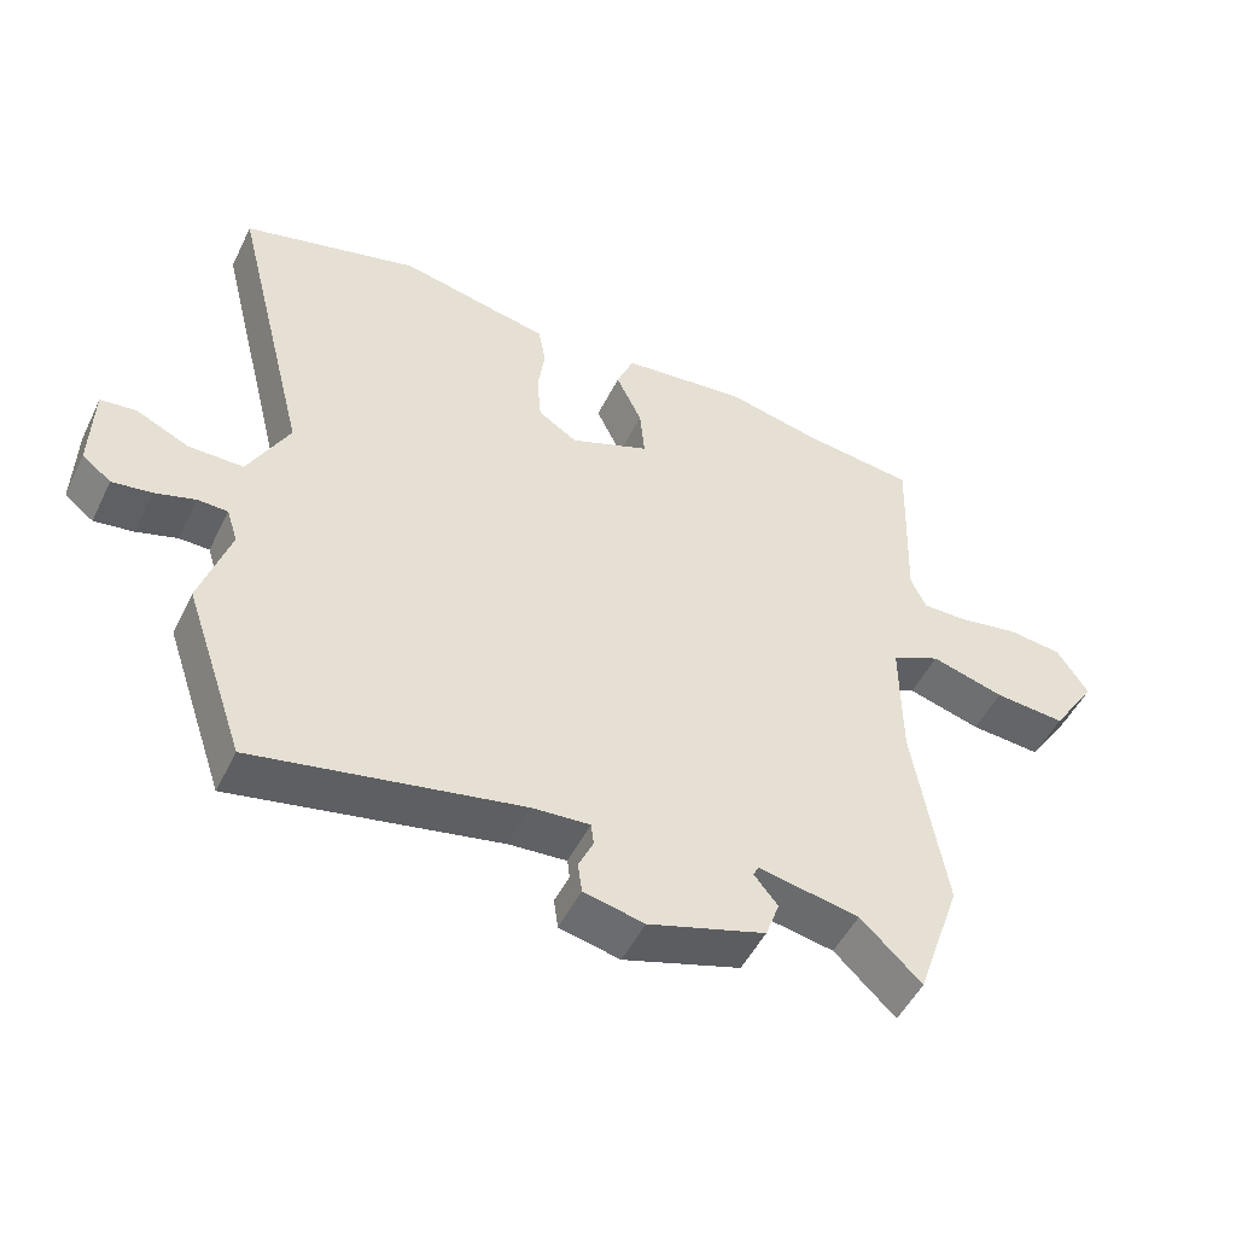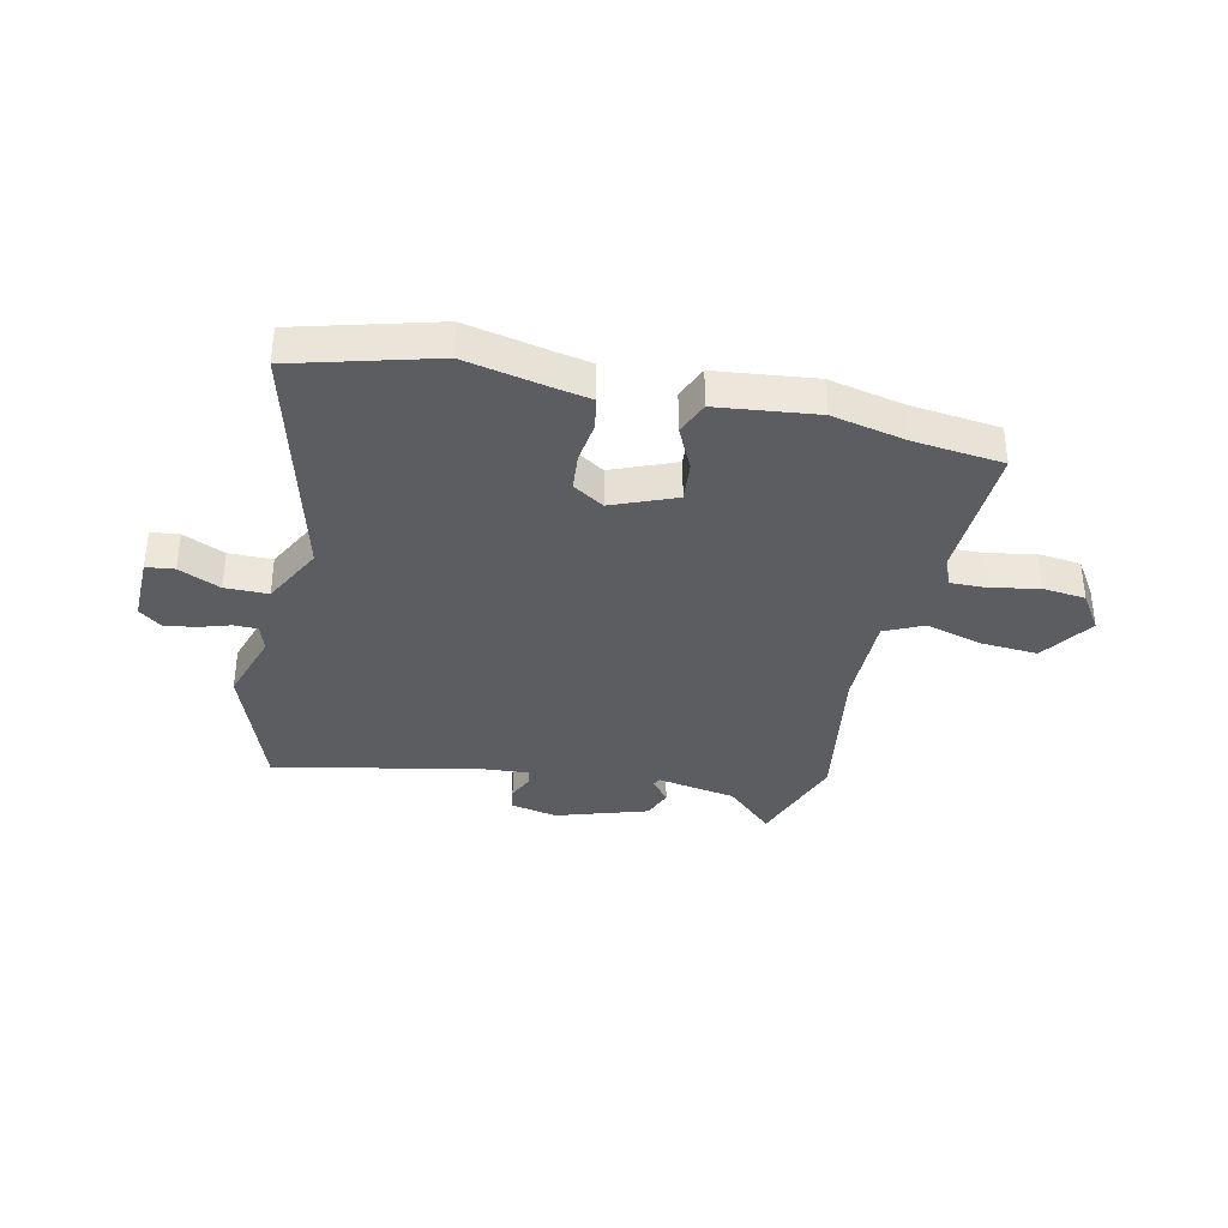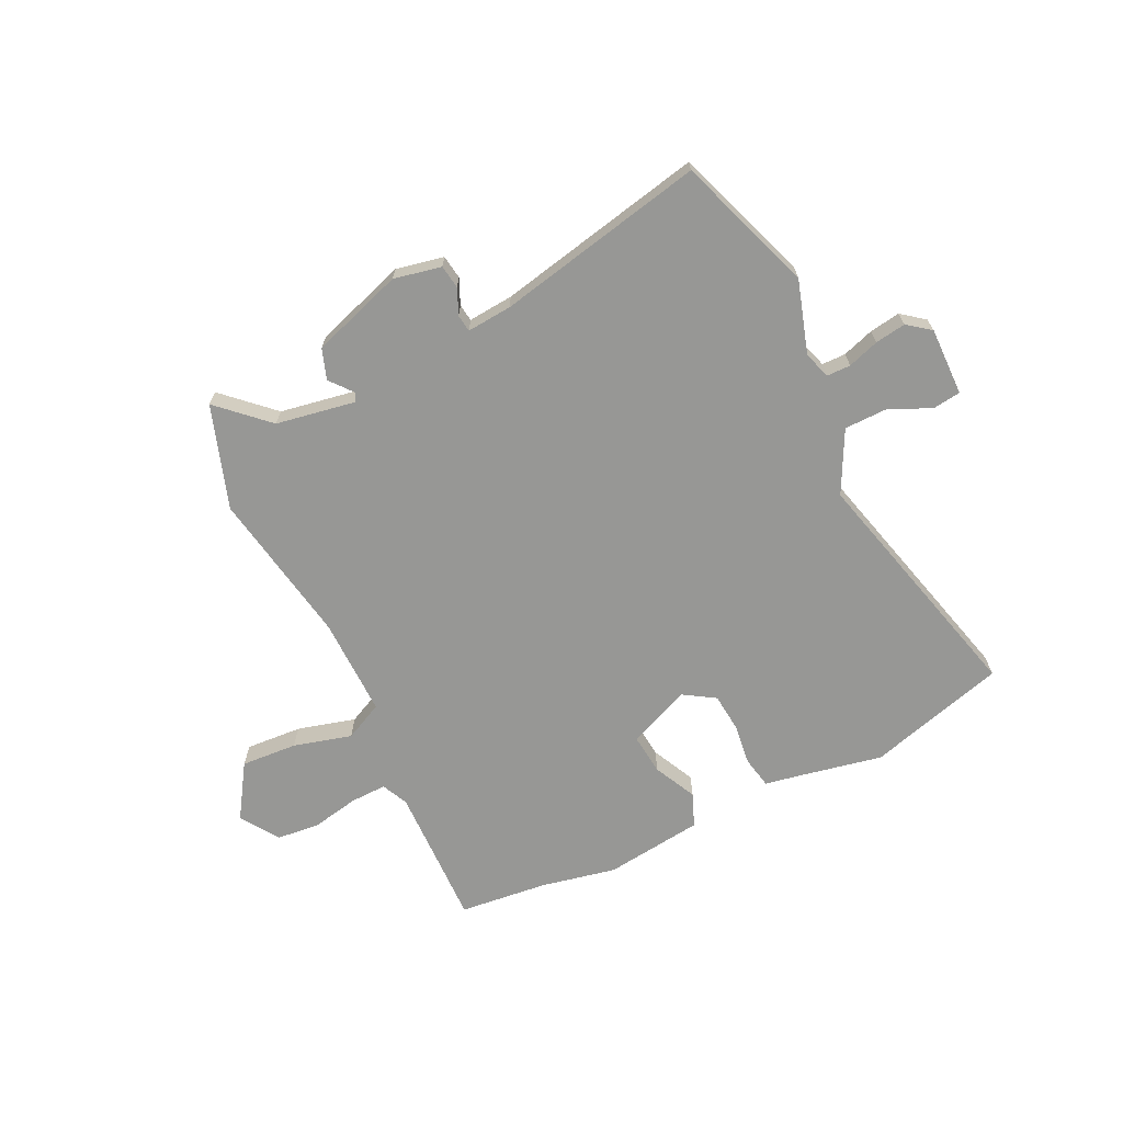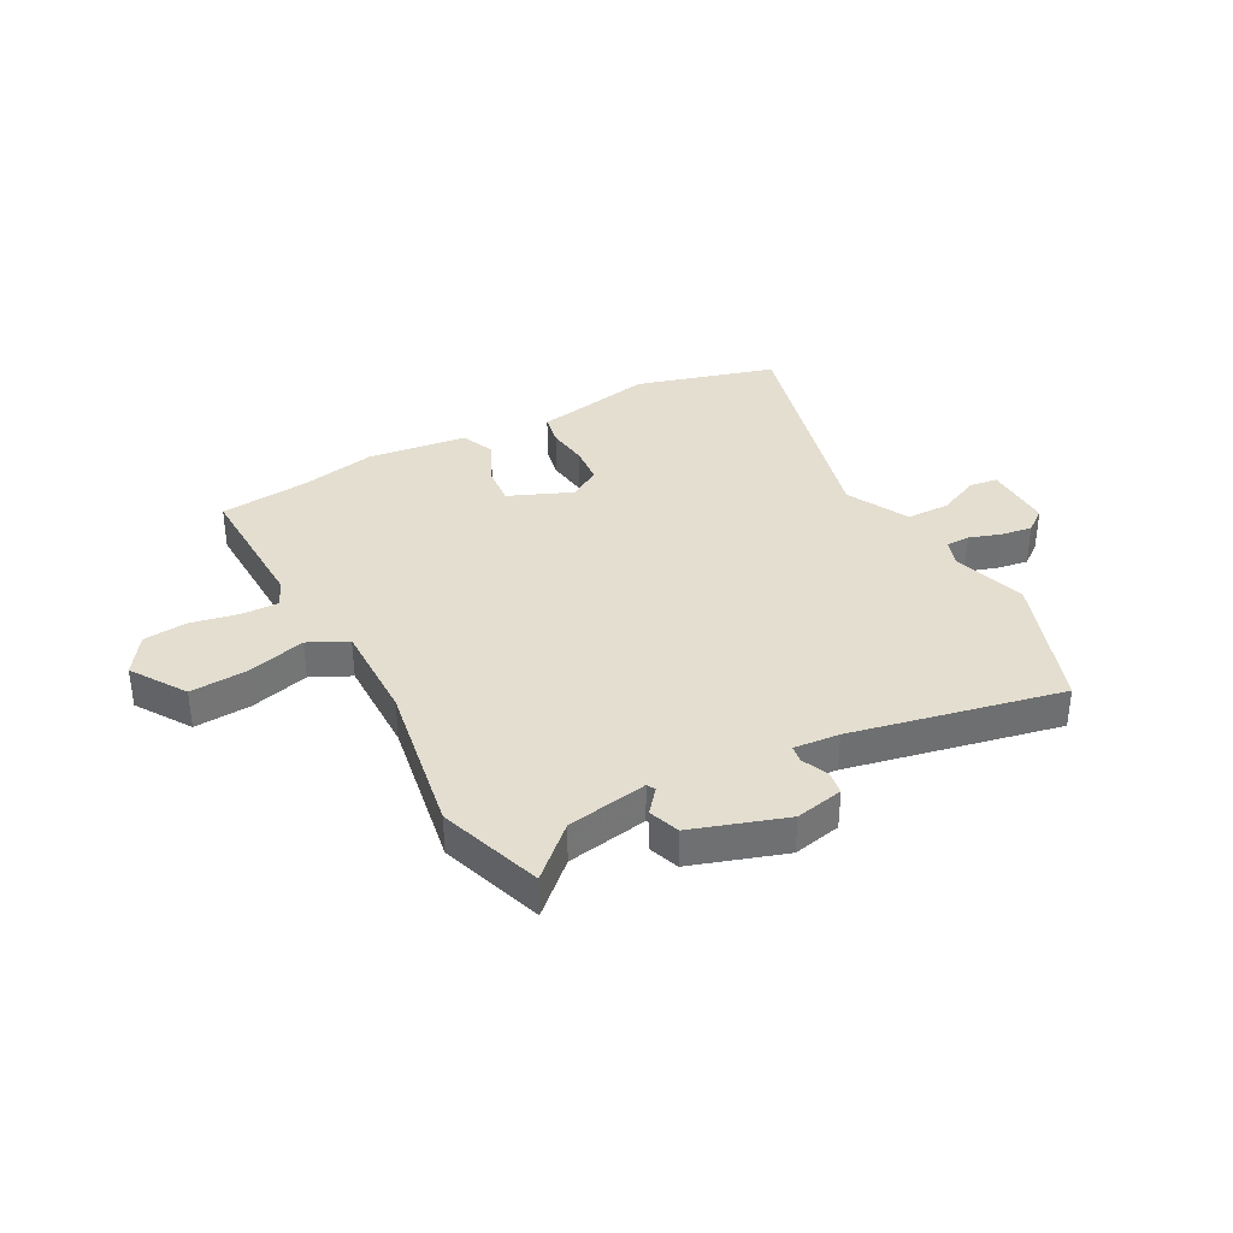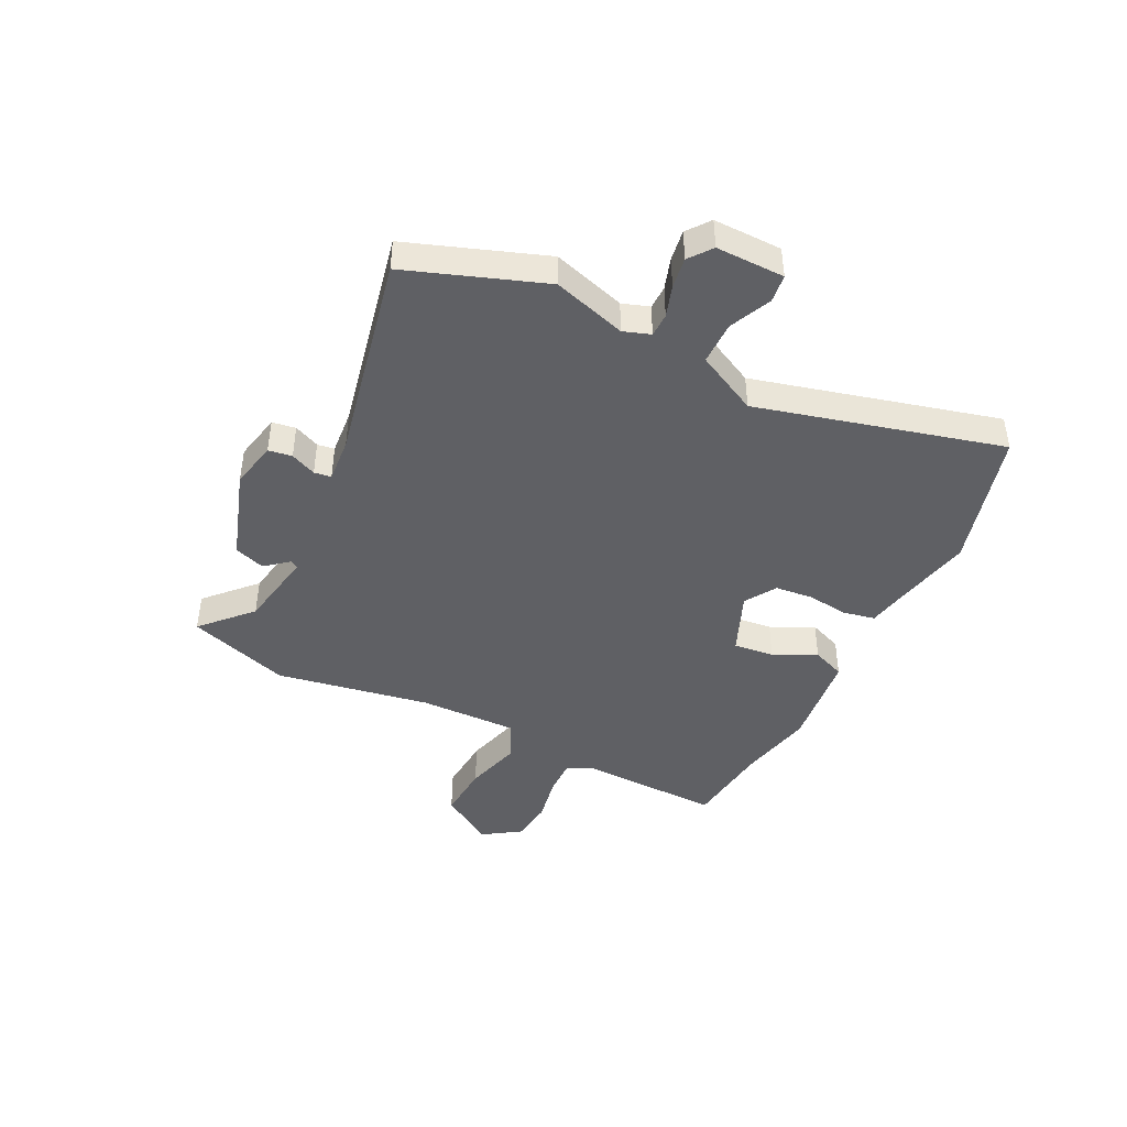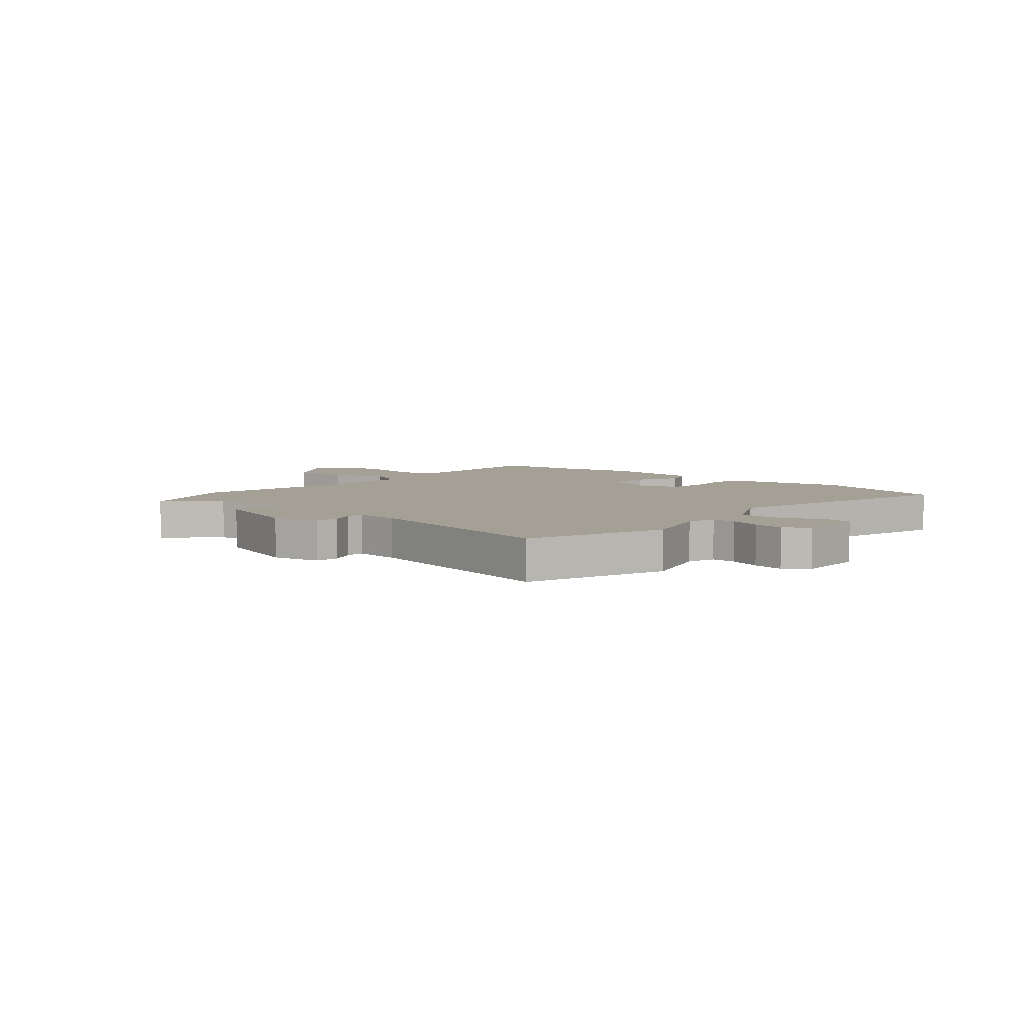
<metadata>
{"format":"obj","ext":"obj","renderer":"f3d","projection":"perspective","resolution":1024,"background":"white","views":[{"elev":-50.1,"azim":-25.5,"up":"+Z"},{"elev":-35.6,"azim":-12.4,"up":"+Y"},{"elev":-68.1,"azim":-153.6,"up":"+Y"},{"elev":35.7,"azim":152.3,"up":"+Y"},{"elev":-43.6,"azim":-115.8,"up":"+Y"},{"elev":5.9,"azim":-138.6,"up":"+Y"}]}
</metadata>
<code>
v 0.373 0.07 0.515
v 0.533 0.07 0.496
v 0.524 0.07 0.239
v 0.546 0.07 0.191
v 0.612 0.07 0.192
v 0.698 0.07 0.208
v 0.776 0.07 0.199
v 0.821 0.07 0.13
v 0.757 0.07 0.033
v 0.655 0.07 0.041
v 0.55 0.07 0.071
v 0.48 0.07 0.038
v 0.481 0.07 -0.142
v 0.527 0.07 -0.422
v 0.463 0.07 -0.607
v 0.376 0.07 -0.524
v 0.232 0.07 -0.497
v 0.224 0.07 -0.512
v 0.258 0.07 -0.554
v 0.238 0.07 -0.609
v 0.071 0.07 -0.662
v -0.015 0.07 -0.643
v -0.021 0.07 -0.6
v 0 0.07 -0.554
v -0.004 0.07 -0.523
v -0.086 0.07 -0.529
v -0.464 0.07 -0.604
v -0.55 0.07 -0.356
v -0.508 0.07 -0.224
v -0.524 0.07 -0.175
v -0.567 0.07 -0.174
v -0.624 0.07 -0.192
v -0.68 0.07 -0.2
v -0.721 0.07 -0.168
v -0.718 0.07 -0.044
v -0.667 0.07 -0.038
v -0.592 0.07 -0.073
v -0.514 0.07 -0.073
v -0.456 0.07 0.038
v -0.567 0.07 0.482
v -0.315 0.07 0.55
v -0.166 0.07 0.518
v -0.1 0.07 0.505
v -0.089 0.07 0.447
v -0.099 0.07 0.372
v -0.093 0.07 0.303
v -0.037 0.07 0.267
v 0.077 0.07 0.313
v 0.07 0.07 0.387
v 0.033 0.07 0.465
v 0.058 0.07 0.525
v 0.237 0.07 0.545
v 0.373 0 0.515
v 0.533 0 0.496
v 0.524 0 0.239
v 0.546 0 0.191
v 0.612 0 0.192
v 0.698 0 0.208
v 0.776 0 0.199
v 0.821 0 0.13
v 0.757 0 0.033
v 0.655 0 0.041
v 0.55 0 0.071
v 0.48 0 0.038
v 0.481 0 -0.142
v 0.527 0 -0.422
v 0.463 0 -0.607
v 0.376 0 -0.524
v 0.232 0 -0.497
v 0.224 0 -0.512
v 0.258 0 -0.554
v 0.238 0 -0.609
v 0.071 0 -0.662
v -0.015 0 -0.643
v -0.021 0 -0.6
v 0 0 -0.554
v -0.004 0 -0.523
v -0.086 0 -0.529
v -0.464 0 -0.604
v -0.55 0 -0.356
v -0.508 0 -0.224
v -0.524 0 -0.175
v -0.567 0 -0.174
v -0.624 0 -0.192
v -0.68 0 -0.2
v -0.721 0 -0.168
v -0.718 0 -0.044
v -0.667 0 -0.038
v -0.592 0 -0.073
v -0.514 0 -0.073
v -0.456 0 0.038
v -0.567 0 0.482
v -0.315 0 0.55
v -0.166 0 0.518
v -0.1 0 0.505
v -0.089 0 0.447
v -0.099 0 0.372
v -0.093 0 0.303
v -0.037 0 0.267
v 0.077 0 0.313
v 0.07 0 0.387
v 0.033 0 0.465
v 0.058 0 0.525
v 0.237 0 0.545
f 49 50 51 52
f 48 49 52 1
f 42 43 44 45
f 42 45 46
f 39 40 41 42
f 38 39 42 46
f 34 35 36 37
f 34 37 38
f 31 32 33 34
f 30 31 34 38
f 29 30 38 46
f 26 27 28 29
f 25 26 29 46
f 21 22 23 24
f 18 19 20 21
f 17 18 21 24
f 13 14 15 16
f 12 13 16 17
f 8 9 10 11
f 6 7 8 11
f 5 6 11 12
f 4 5 12
f 3 4 12 17
f 48 1 2 3
f 47 48 3 17
f 25 46 47
f 17 24 25 47
f 104 103 102 101
f 53 104 101 100
f 97 96 95 94
f 98 97 94
f 94 93 92 91
f 98 94 91 90
f 89 88 87 86
f 90 89 86
f 86 85 84 83
f 90 86 83 82
f 98 90 82 81
f 81 80 79 78
f 98 81 78 77
f 76 75 74 73
f 73 72 71 70
f 76 73 70 69
f 68 67 66 65
f 69 68 65 64
f 63 62 61 60
f 63 60 59 58
f 64 63 58 57
f 64 57 56
f 69 64 56 55
f 55 54 53 100
f 69 55 100 99
f 99 98 77
f 99 77 76 69
f 1 53 54 2
f 2 54 55 3
f 3 55 56 4
f 4 56 57 5
f 5 57 58 6
f 6 58 59 7
f 7 59 60 8
f 8 60 61 9
f 9 61 62 10
f 10 62 63 11
f 11 63 64 12
f 12 64 65 13
f 13 65 66 14
f 14 66 67 15
f 15 67 68 16
f 16 68 69 17
f 17 69 70 18
f 18 70 71 19
f 19 71 72 20
f 20 72 73 21
f 21 73 74 22
f 22 74 75 23
f 23 75 76 24
f 24 76 77 25
f 25 77 78 26
f 26 78 79 27
f 27 79 80 28
f 28 80 81 29
f 29 81 82 30
f 30 82 83 31
f 31 83 84 32
f 32 84 85 33
f 33 85 86 34
f 34 86 87 35
f 35 87 88 36
f 36 88 89 37
f 37 89 90 38
f 38 90 91 39
f 39 91 92 40
f 40 92 93 41
f 41 93 94 42
f 42 94 95 43
f 43 95 96 44
f 44 96 97 45
f 45 97 98 46
f 46 98 99 47
f 47 99 100 48
f 48 100 101 49
f 49 101 102 50
f 50 102 103 51
f 51 103 104 52
f 52 104 53 1

</code>
